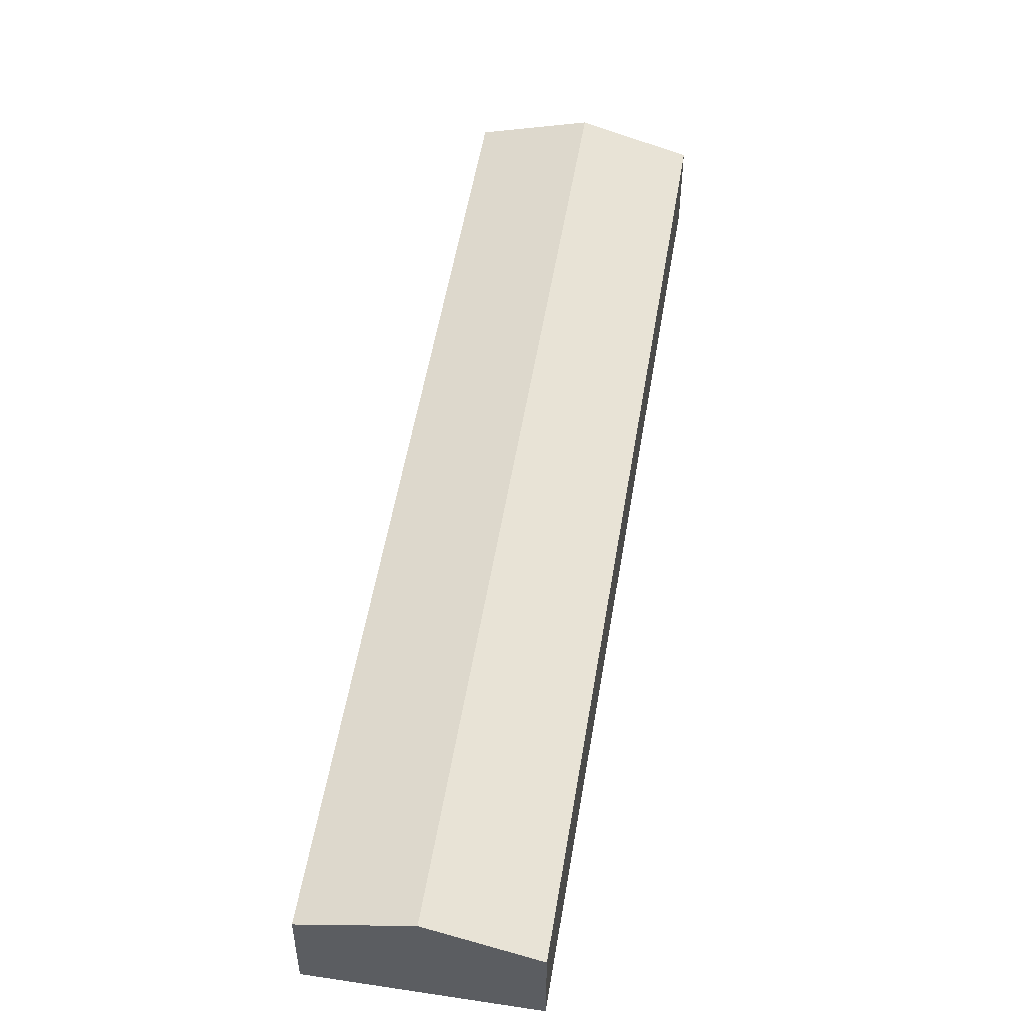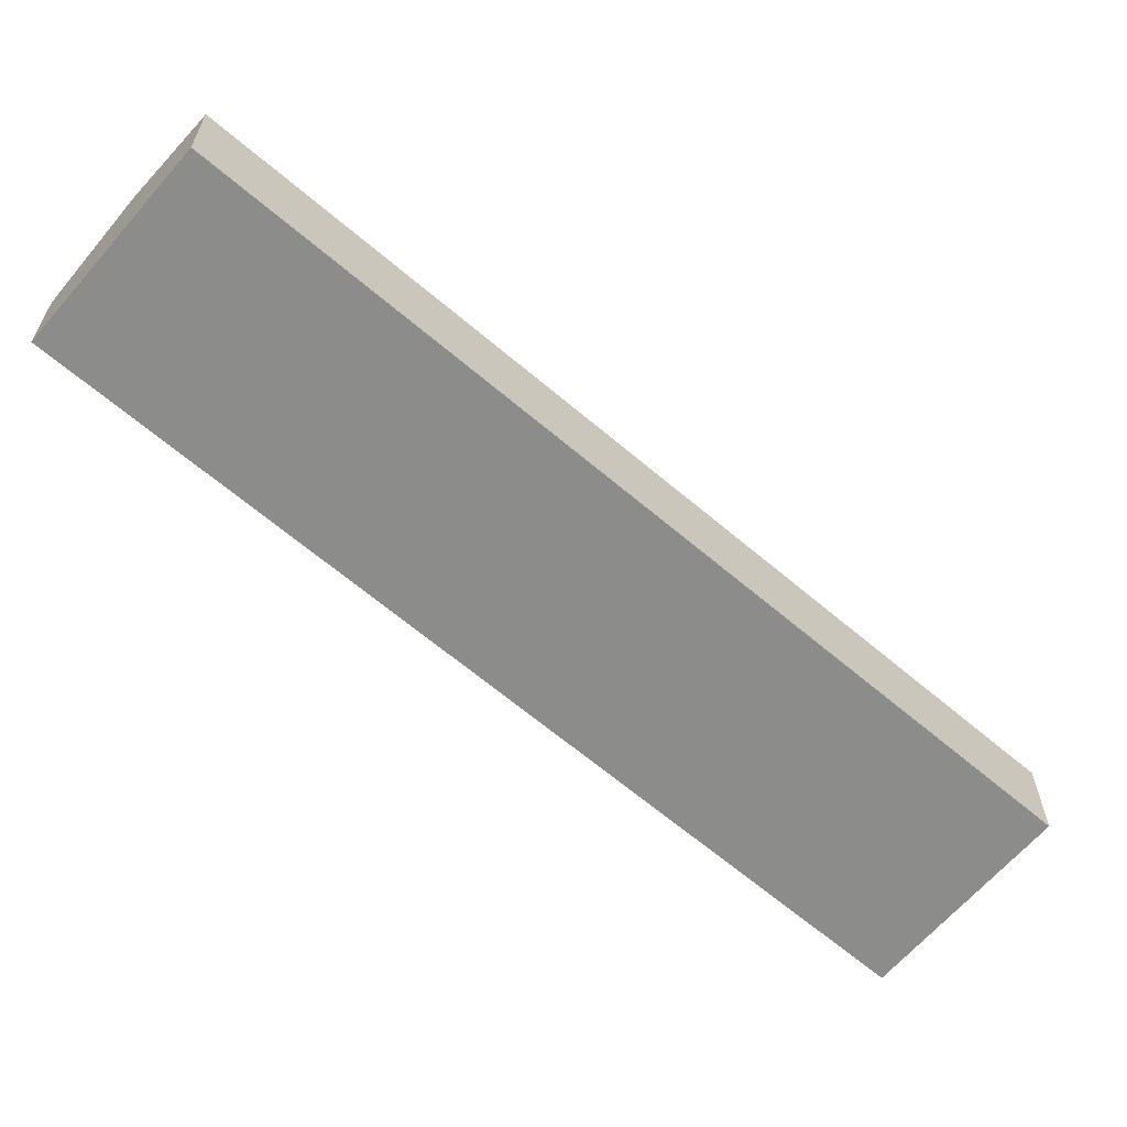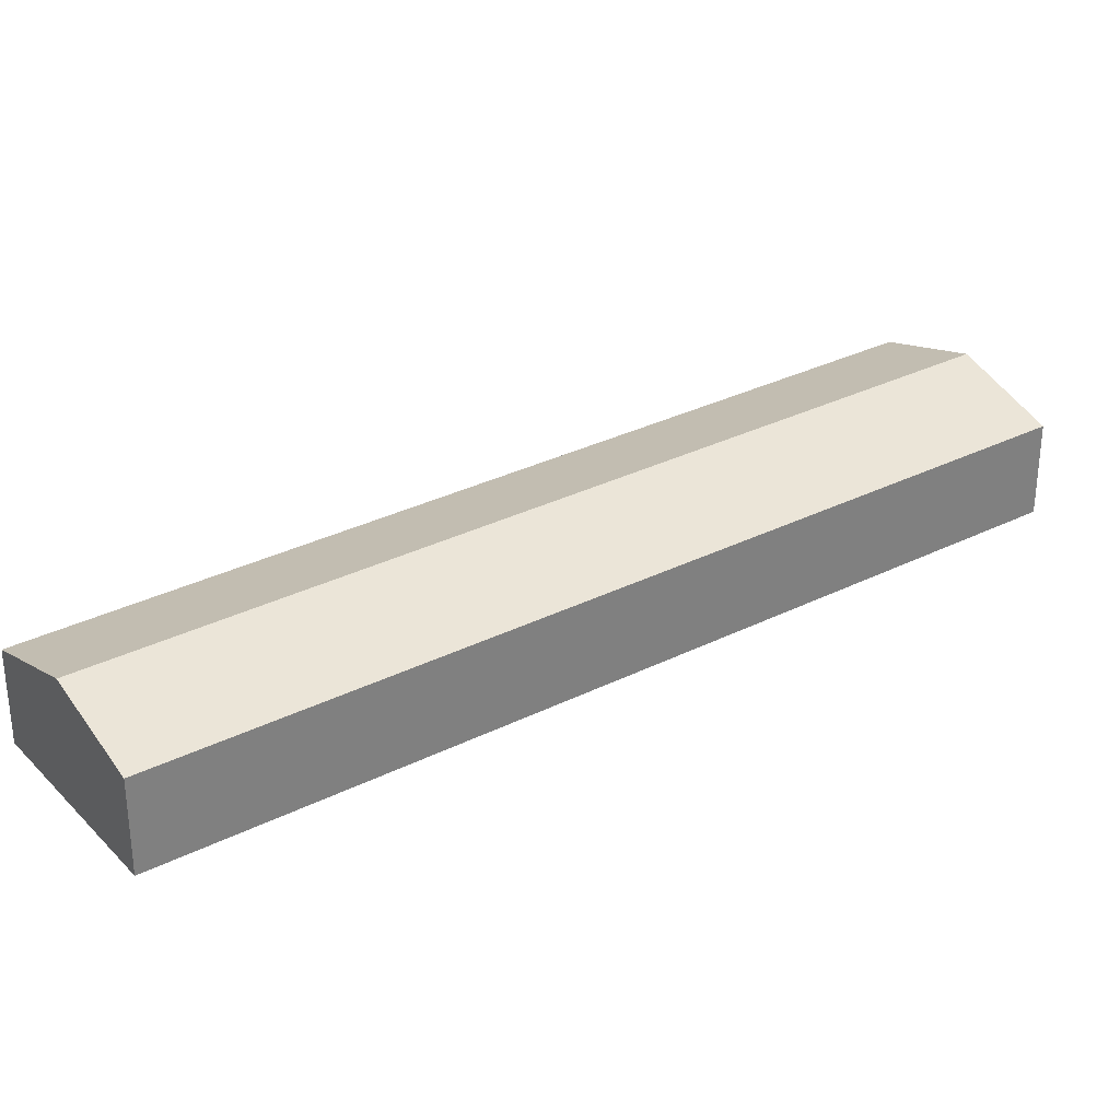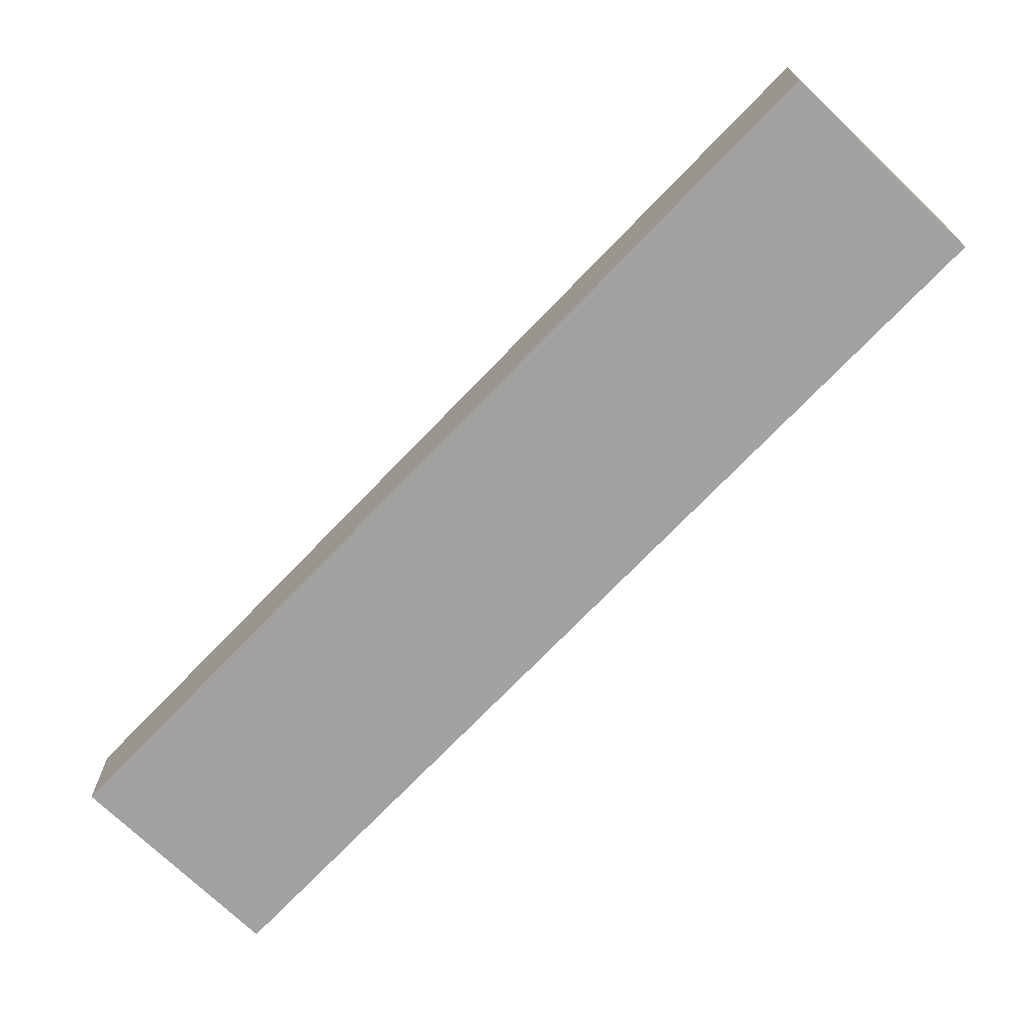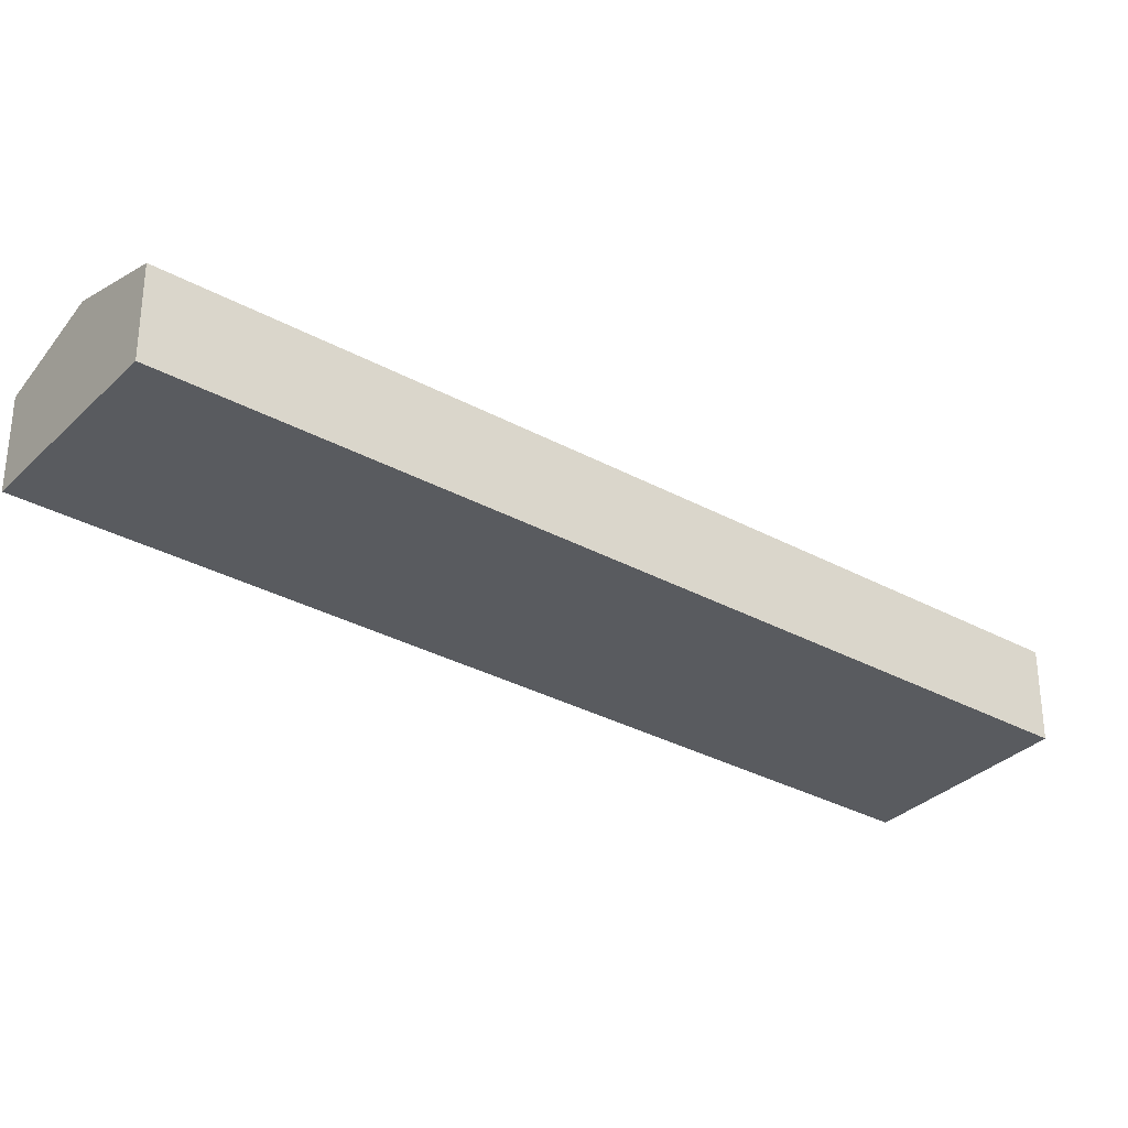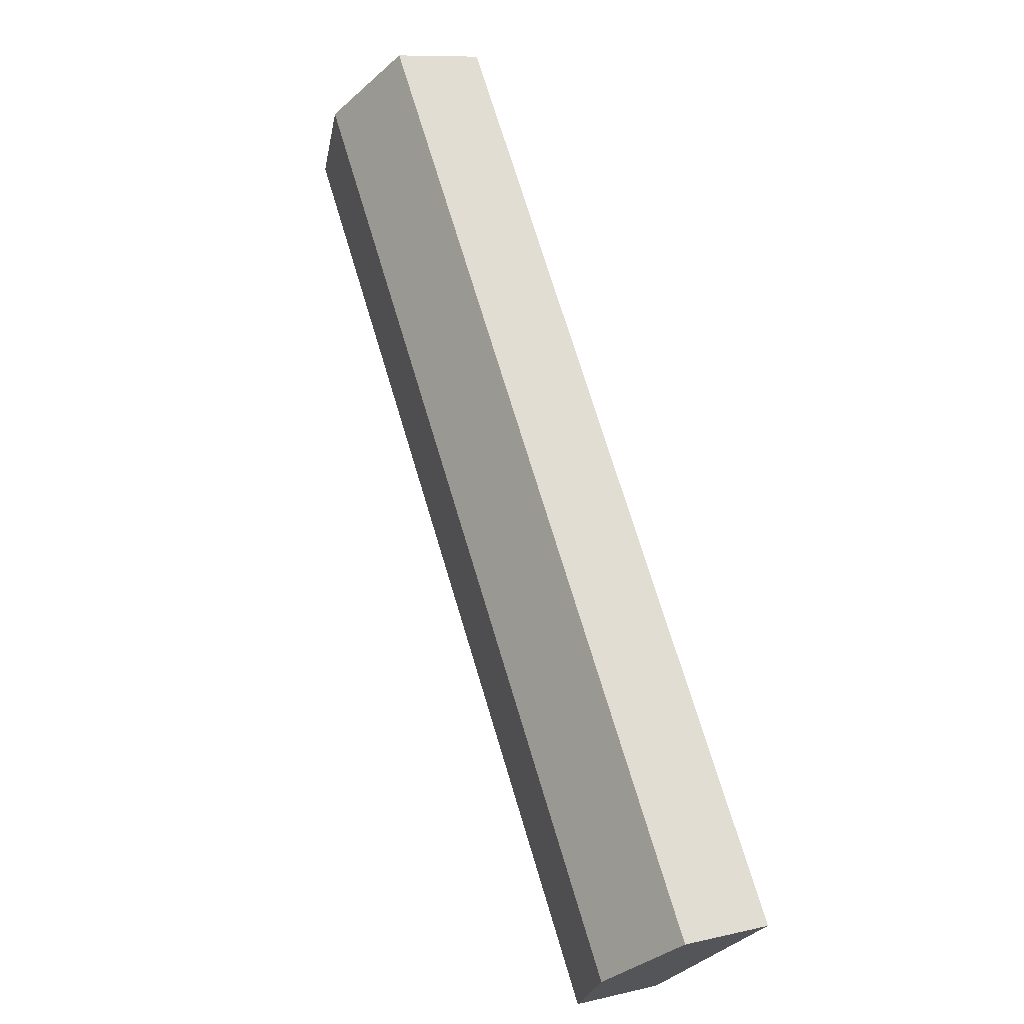
<metadata>
{"format":"obj","ext":"obj","renderer":"f3d","projection":"perspective","resolution":1024,"background":"white","views":[{"elev":52.9,"azim":-136.8,"up":"+Y"},{"elev":-64.1,"azim":-96.8,"up":"+Y"},{"elev":31.5,"azim":-91.5,"up":"+Y"},{"elev":-72.2,"azim":170.1,"up":"+Y"},{"elev":-32.6,"azim":-93.3,"up":"+Y"},{"elev":10.0,"azim":-120.7,"up":"+Z"}]}
</metadata>
<code>
v  30.8 4.957 25.23
v  33.29 6.617 39.25
v  38.07 4.957 36.04
v  4.775 6.617 -3.208
v  9.55 4.957 -6.415
v  28.52 4.957 42.45
v  0.704 5.202 -0.473
v  0 4.957 3.035e-16
v  29.58 5.325 41.74
v  9.55 3.928e-16 -6.415
v  4.775 1.964e-16 -3.208
v  0.704 2.896e-17 -0.473
v  0 0 0
v  28.52 -2.6e-15 42.45
v  29.58 -2.556e-15 41.74
v  33.29 -2.403e-15 39.25
v  38.07 -2.207e-15 36.04
v  30.8 -1.545e-15 25.23
g defaultobject
f 1 2 3
f 2 1 4
f 4 1 5
f 6 7 8
f 7 6 4
f 4 6 2
f 2 6 9
f 10 4 5
f 4 10 11
f 4 11 7
f 7 11 12
f 7 12 8
f 8 12 13
f 13 6 8
f 6 13 14
f 14 9 6
f 9 14 2
f 2 14 15
f 2 15 3
f 3 15 16
f 3 16 17
f 1 10 5
f 10 1 18
f 18 1 3
f 18 3 17
f 18 11 10
f 11 18 12
f 12 18 13
f 13 18 14
f 14 18 16
f 16 18 17
f 14 16 15

</code>
